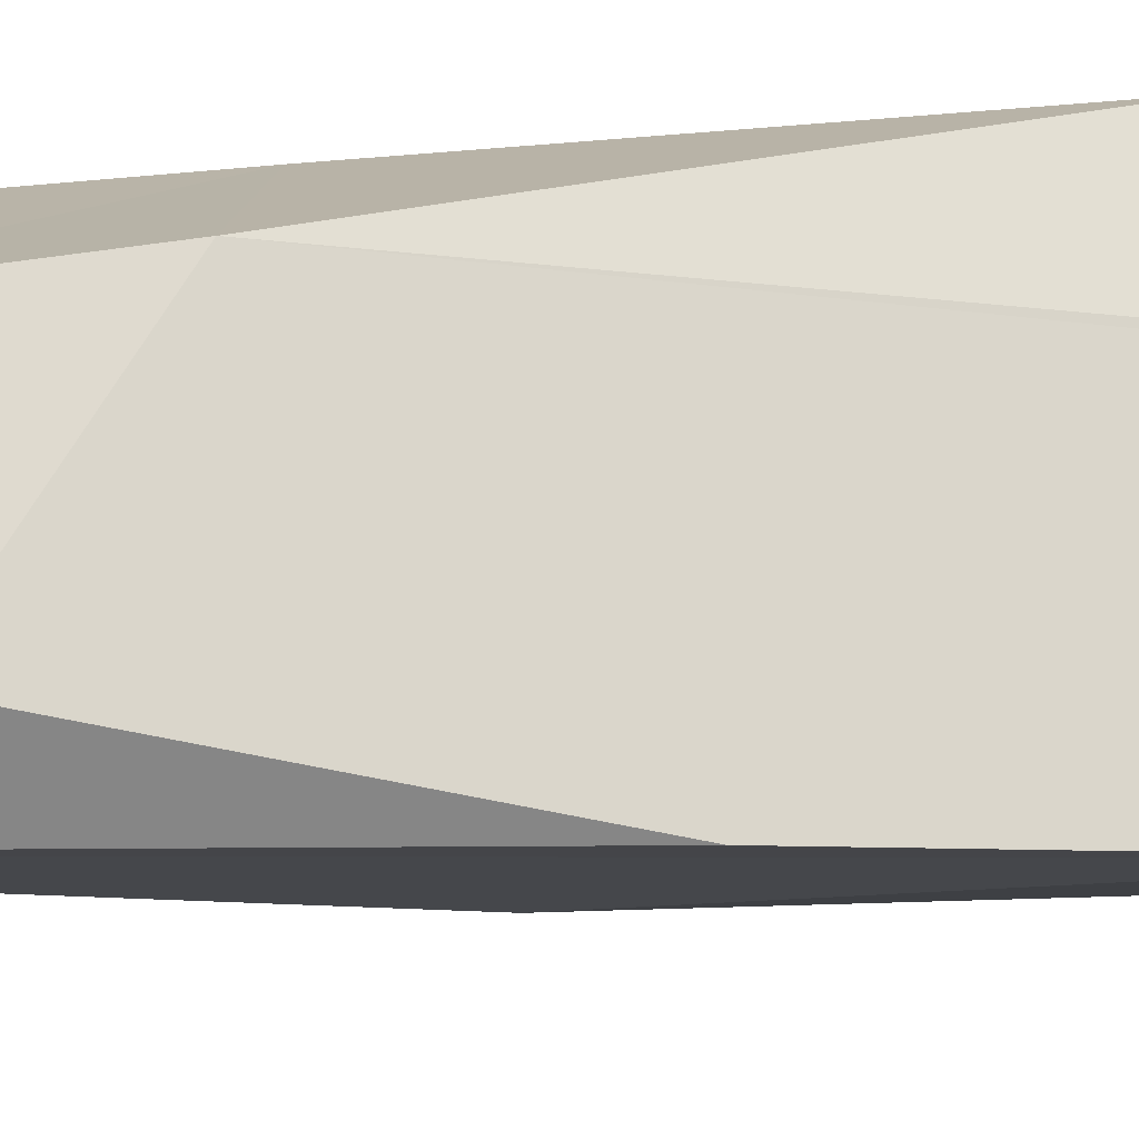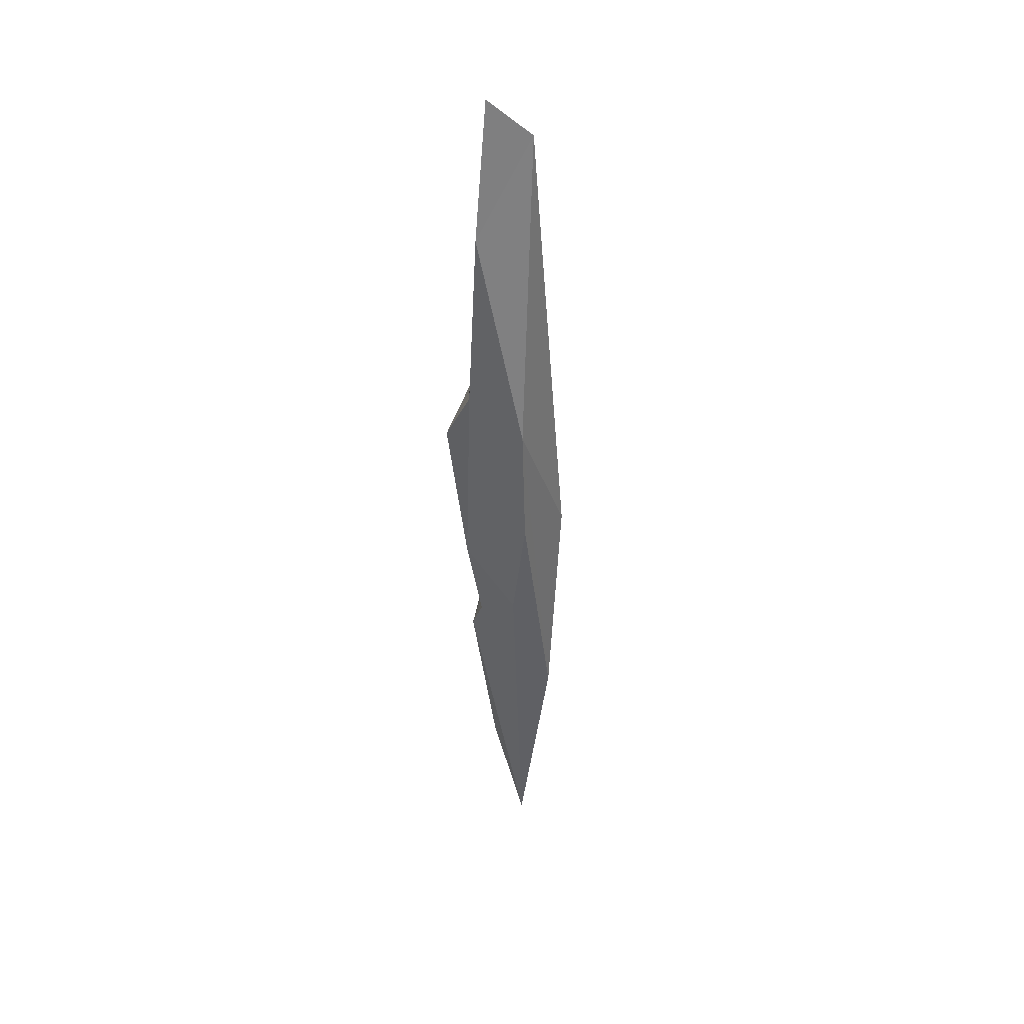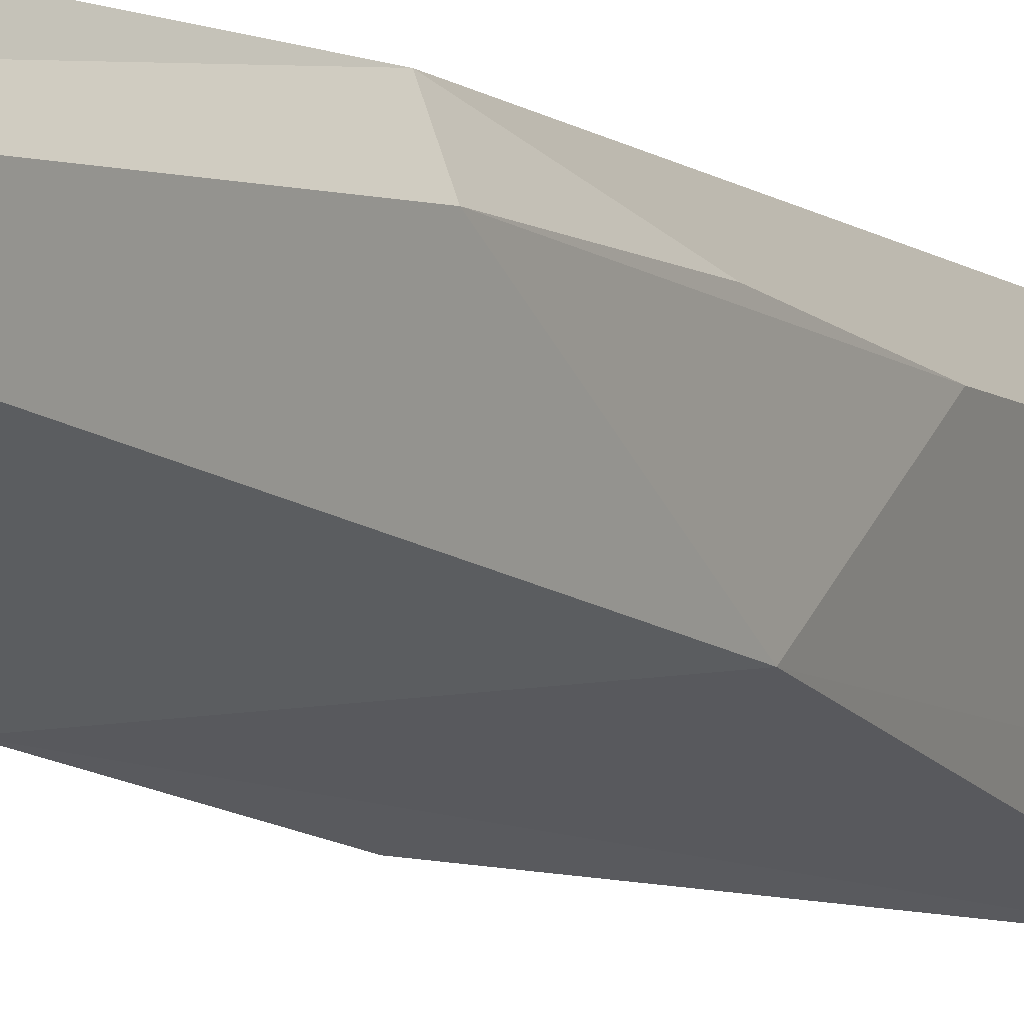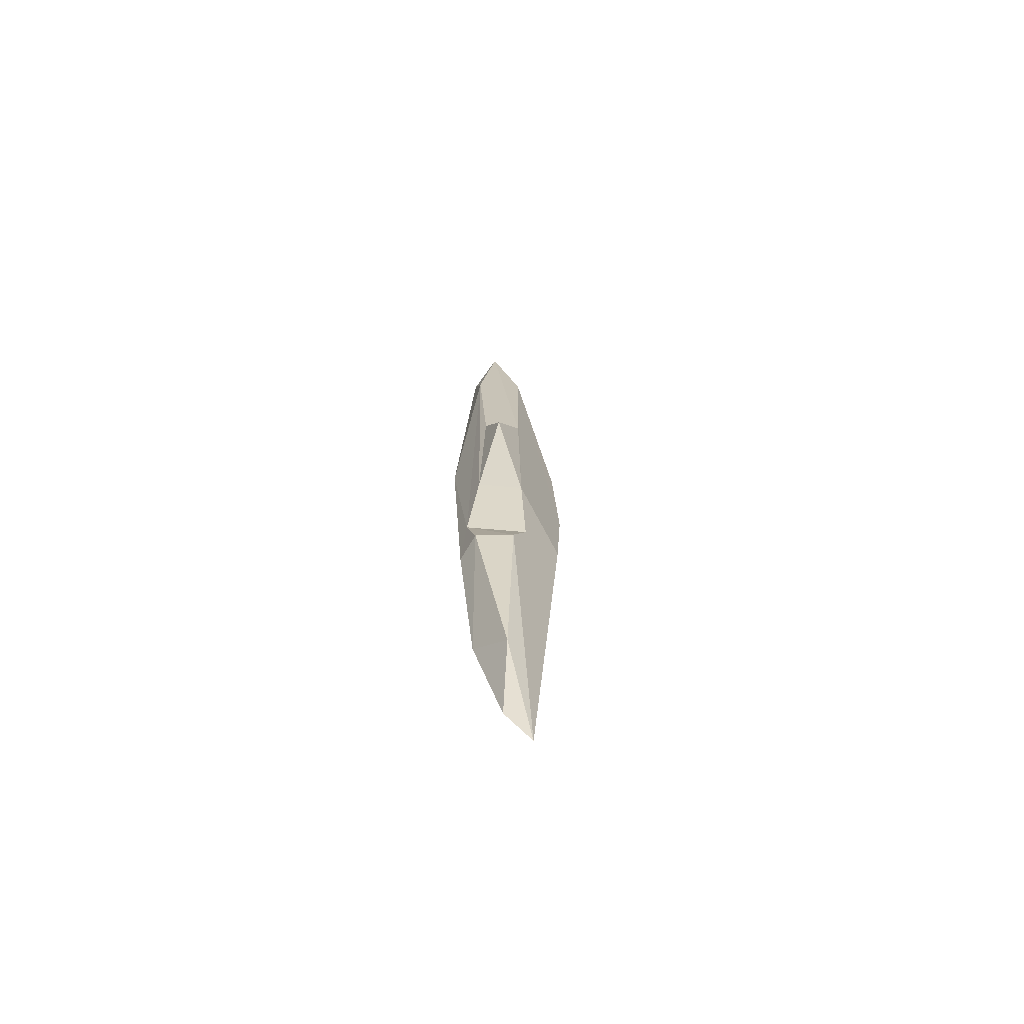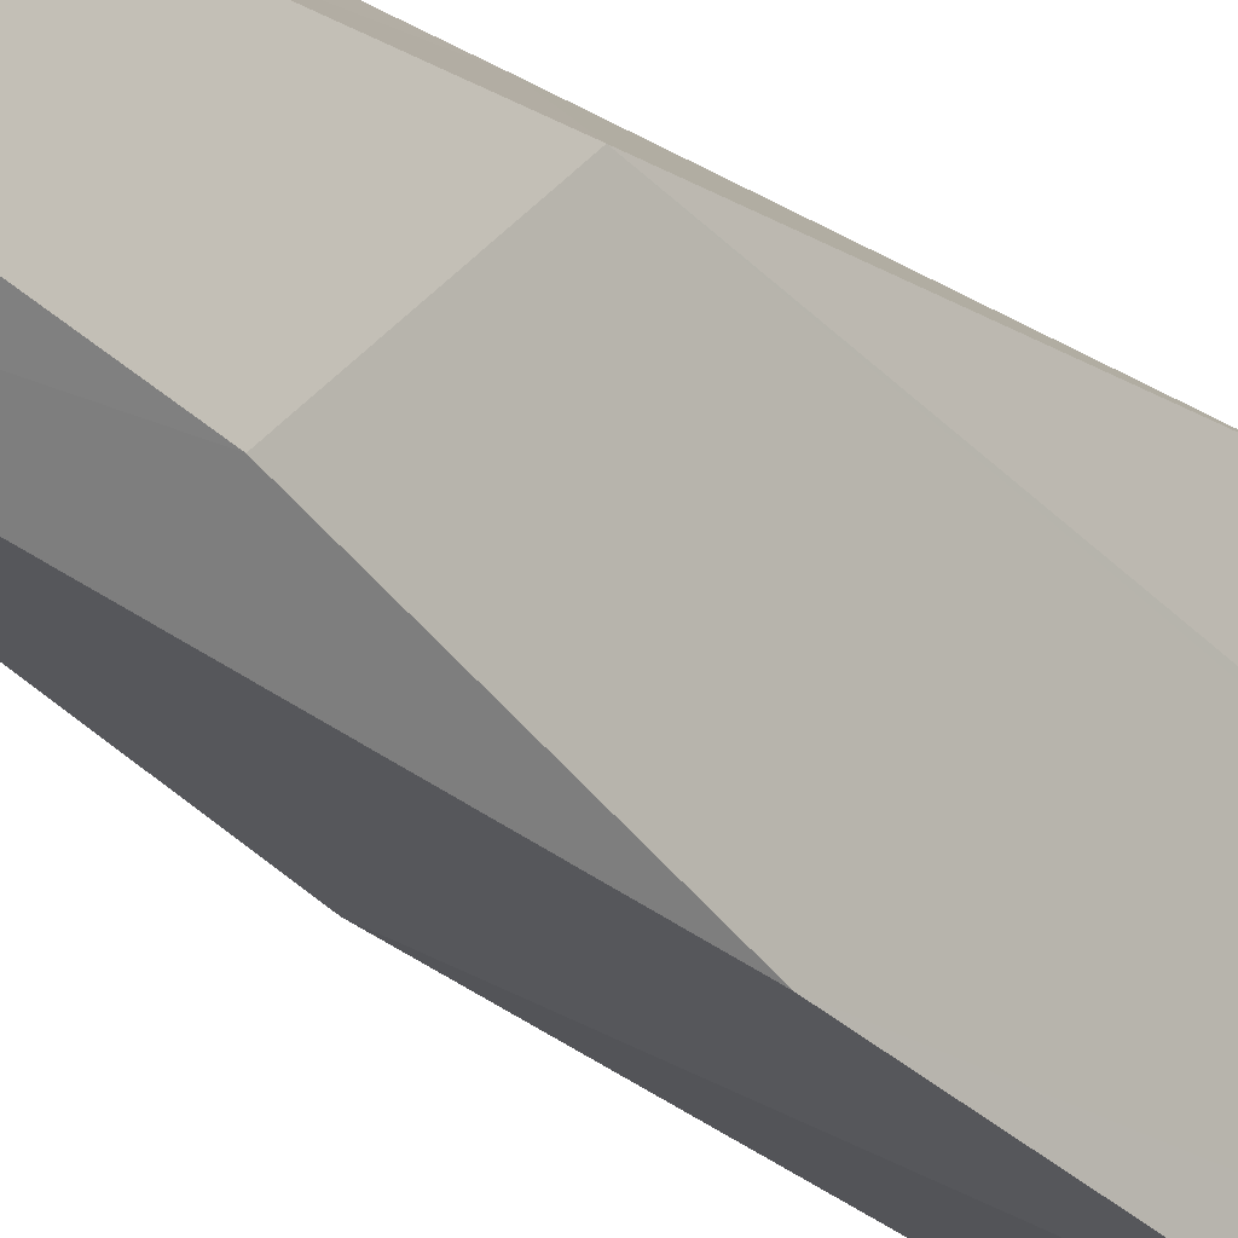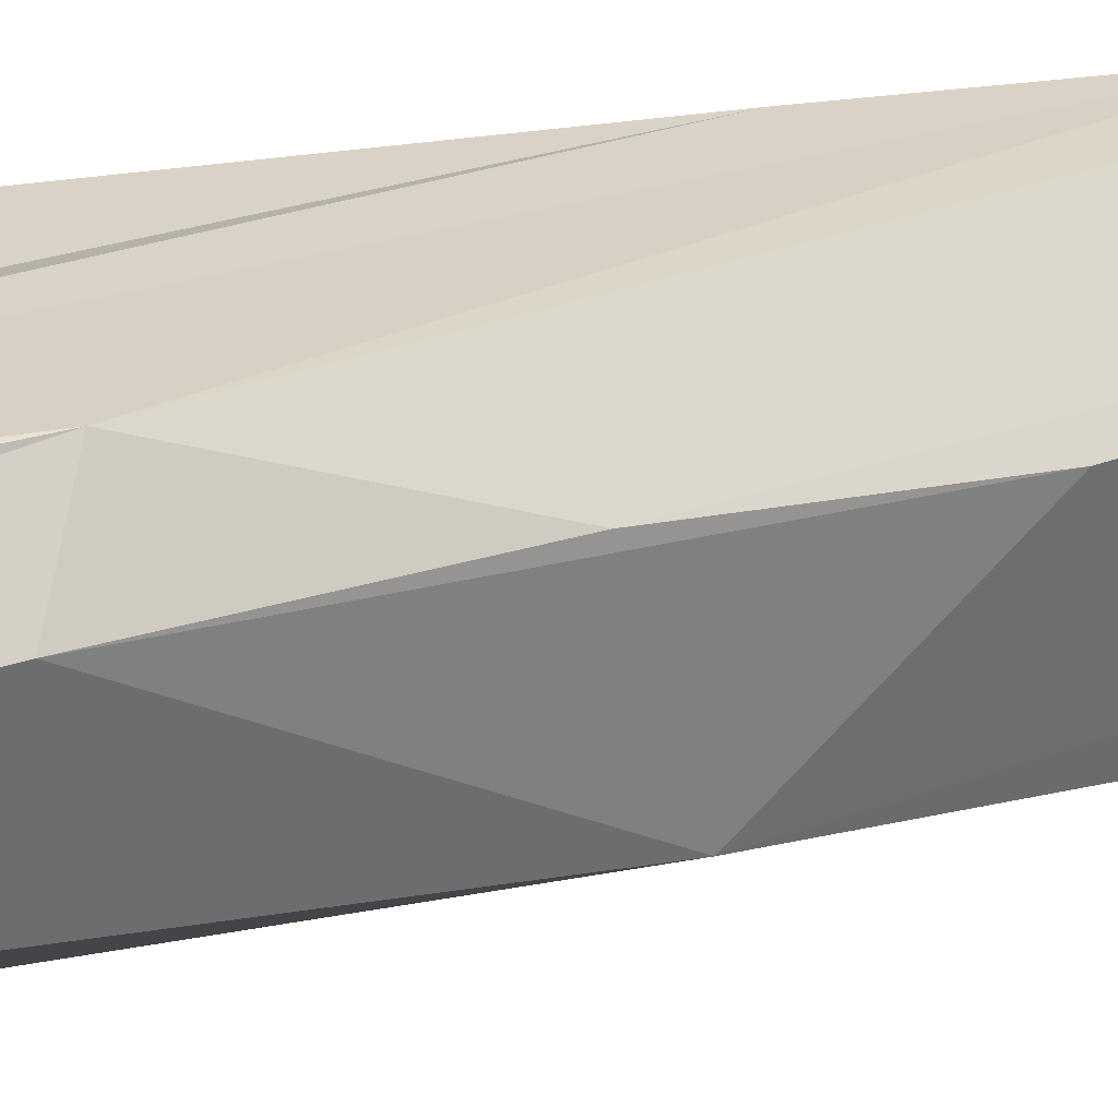
<metadata>
{"format":"obj","ext":"obj","renderer":"f3d","projection":"perspective","resolution":1024,"background":"white","views":[{"elev":-37.6,"azim":83.9,"up":"+Z"},{"elev":42.4,"azim":154.2,"up":"+Y"},{"elev":-7.2,"azim":-150.6,"up":"+Z"},{"elev":-68.7,"azim":54.2,"up":"+Y"},{"elev":-39.9,"azim":40.6,"up":"+Z"},{"elev":27.0,"azim":-116.2,"up":"+Z"}]}
</metadata>
<code>
g default
v 0.2357 -0.9517 0.05335
v -0.1721 -2.26 0.1784
v 0.136 -0.6503 -0.3015
v -0.1814 3.086 0.06083
v -0.3464 0.7235 0.2153
v -0.1427 -1.532 -0.3632
v -0.004202 -0.8554 0.3816
v -0.09422 2.747 0.3284
v 0.3464 0.6054 0.3748
v -0.01448 -3.306 -0.1617
v -0.2272 0.6137 0.3843
v 0.1592 0.9828 0.3674
v 0.06791 2.289 0.3842
v 0.0815 0.1437 -0.3843
v 0.2574 -1.213 0.173
v -0.07195 -1.289 0.3741
v 0.1274 -0.2962 0.3843
v 0.3081 -0.3764 0.1405
v -0.3192 -0.01419 -0.1865
v 0.218 2.39 0.09466
v 0.1026 -2.51 0.108
v -0.06561 -3.094 0.0166
v -0.3427 0.1103 0.2144
v 0.1137 -1.246 0.3843
v -0.3426 -0.4165 0.1659
v 0.06659 3.306 0.2413
v 0.2684 1.069 0.1336
v 0.08116 0.9865 -0.3338
g crystalDebri_2
f 15 10 3
f 23 2 16
f 3 10 6
f 4 28 19
f 4 19 5
f 25 19 2
f 24 21 15
f 12 13 17
f 8 4 11
f 20 4 26
f 4 20 28
f 20 18 14
f 17 18 9
f 2 21 24
f 19 22 2
f 2 24 16
f 7 24 15
f 9 12 17
f 26 4 8
f 18 3 14
f 3 6 14
f 3 1 15
f 7 15 1
f 11 23 16
f 11 7 13
f 11 16 7
f 17 1 18
f 3 18 1
f 13 7 17
f 17 7 1
f 6 10 19
f 19 28 6
f 26 27 20
f 27 18 20
f 9 18 27
f 15 21 10
f 11 13 8
f 22 10 21
f 10 22 19
f 2 22 21
f 5 19 25
f 7 16 24
f 4 5 11
f 5 23 11
f 5 25 23
f 25 2 23
f 26 13 27
f 26 8 13
f 13 12 27
f 12 9 27
f 14 6 28
f 20 14 28

</code>
